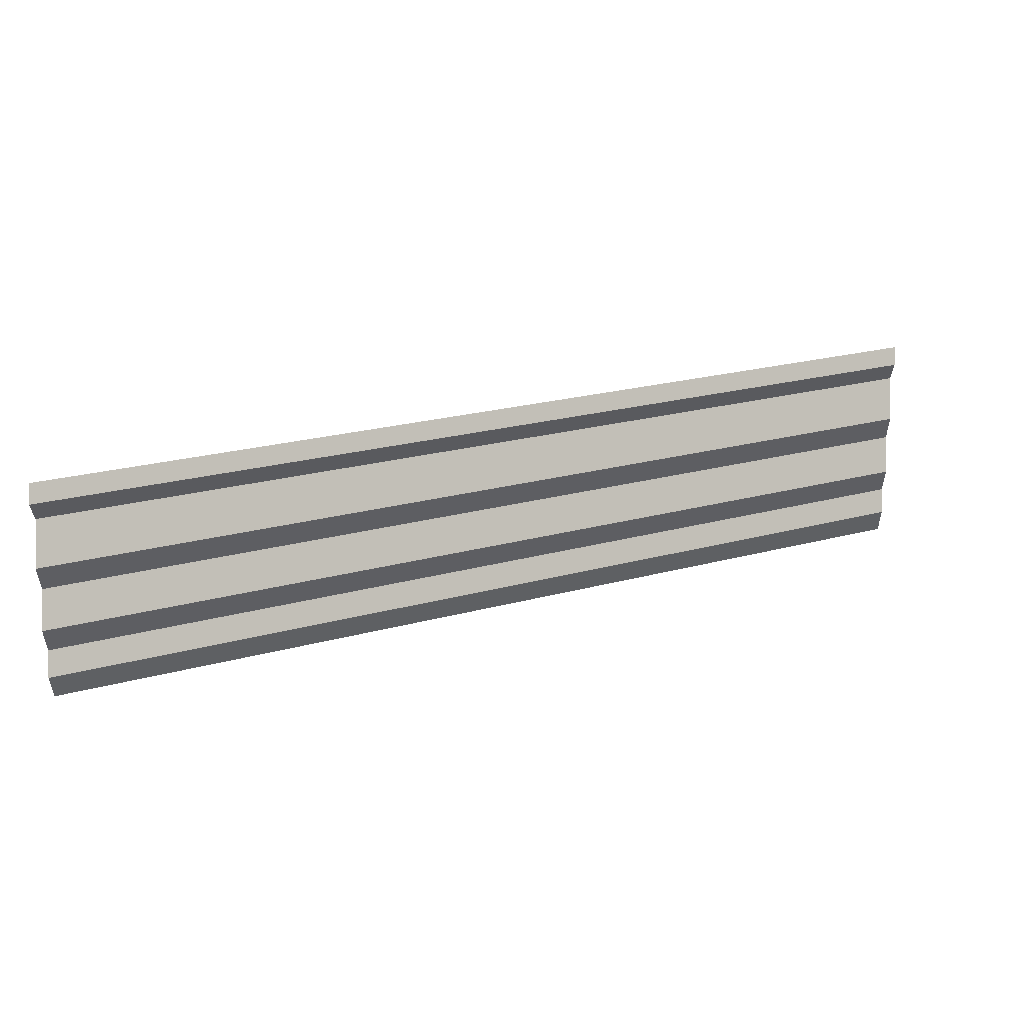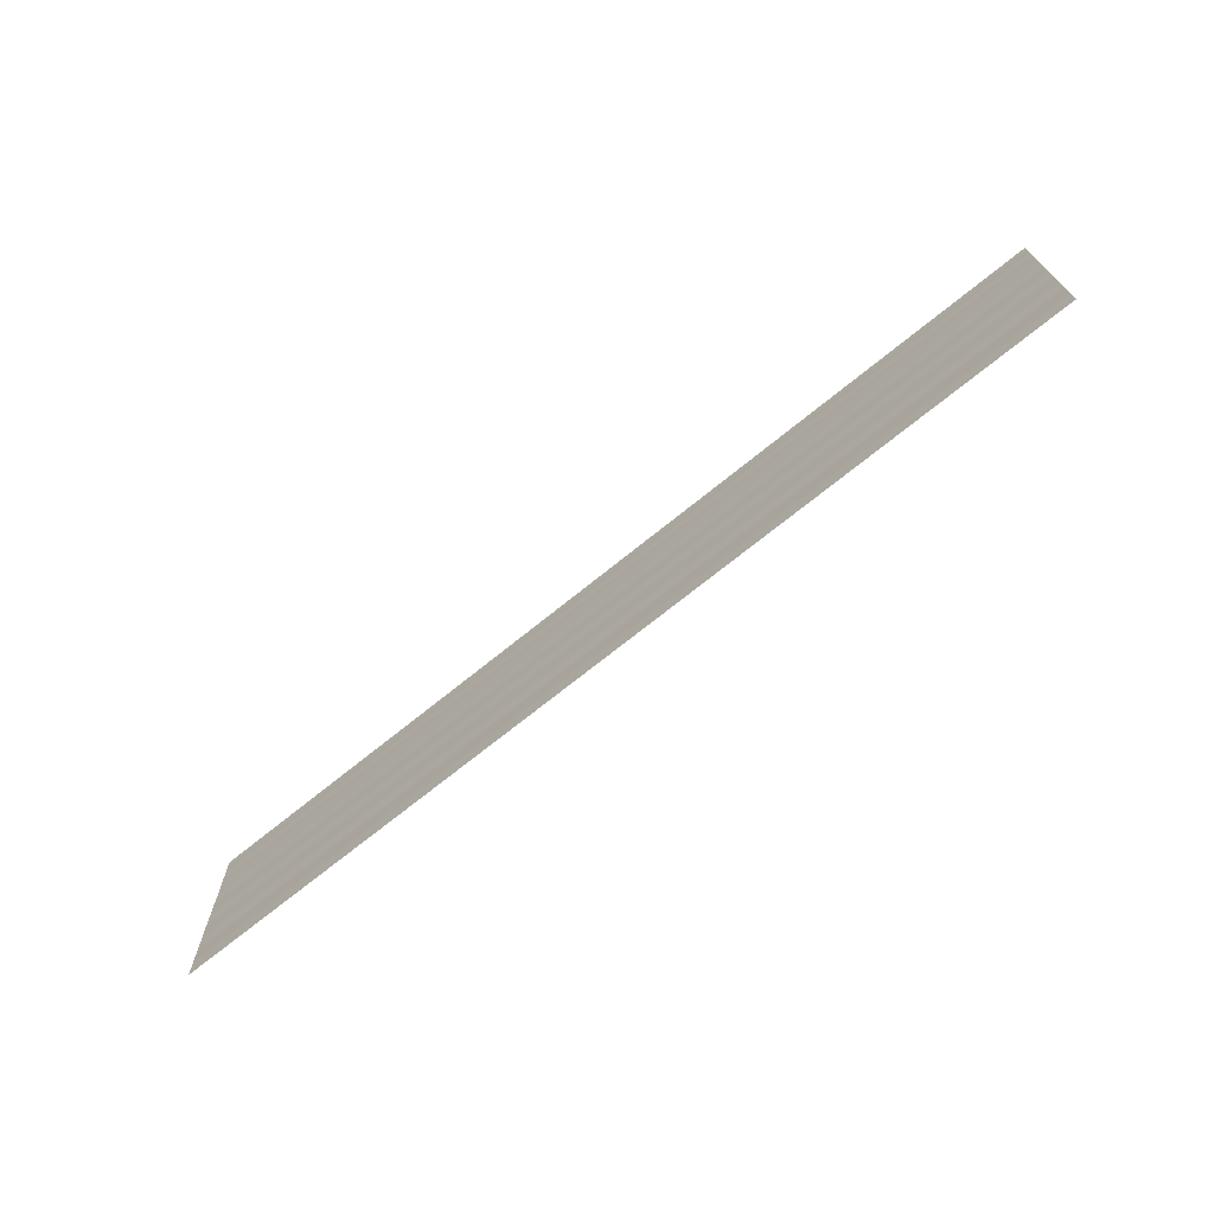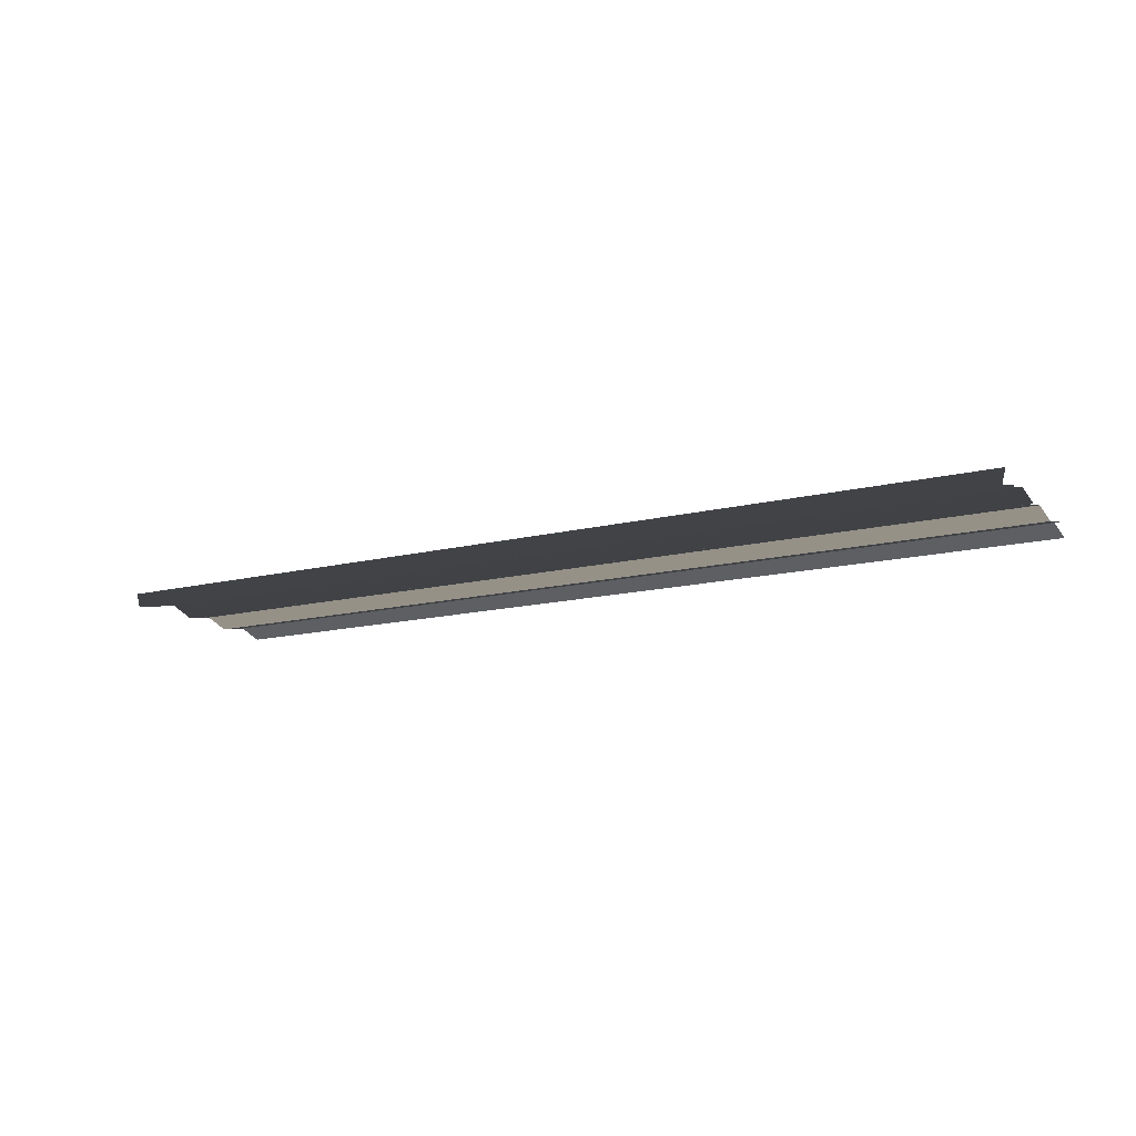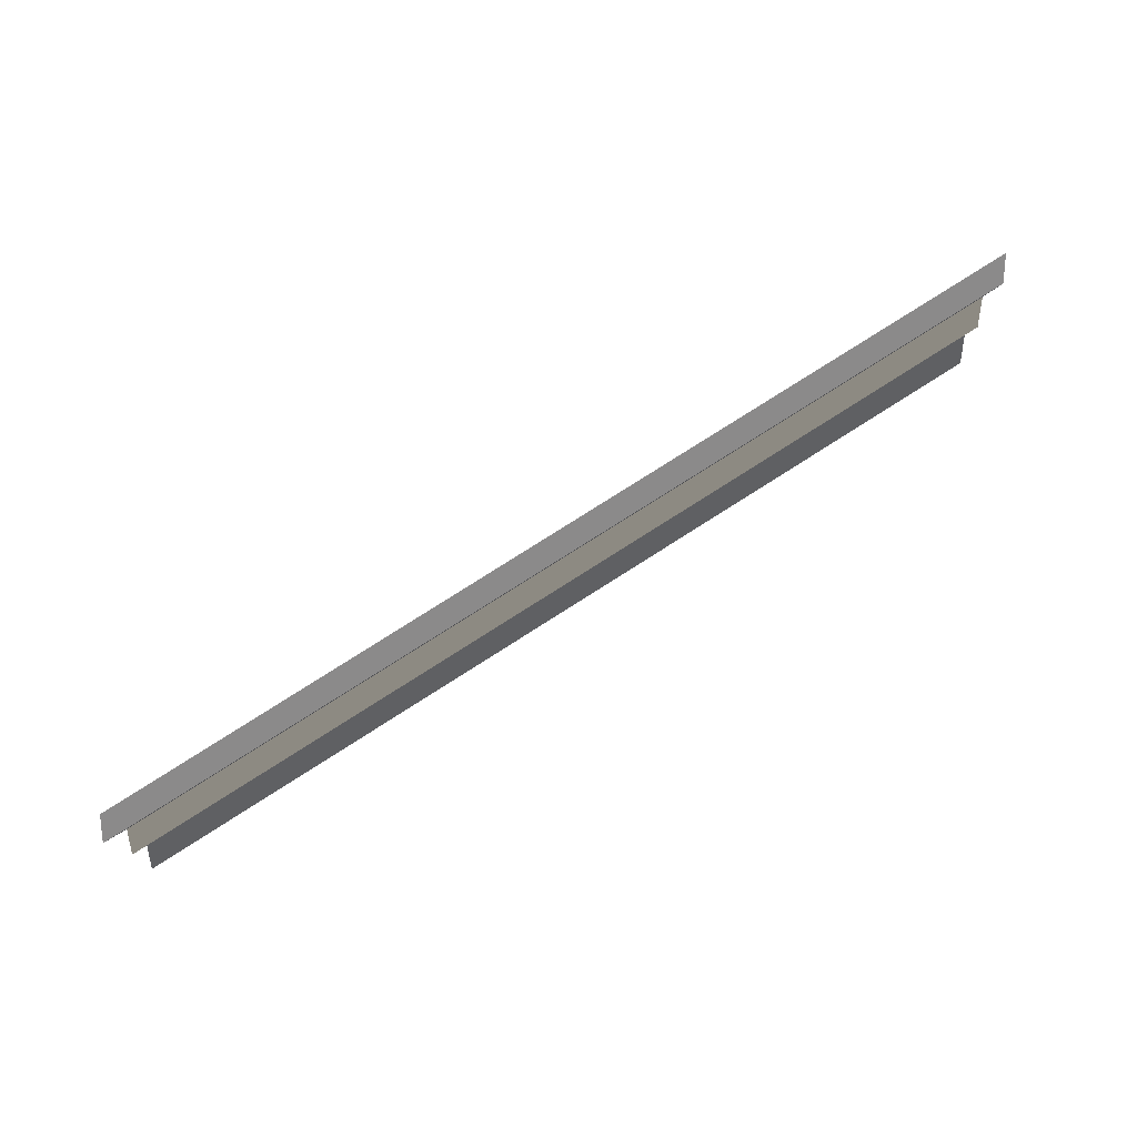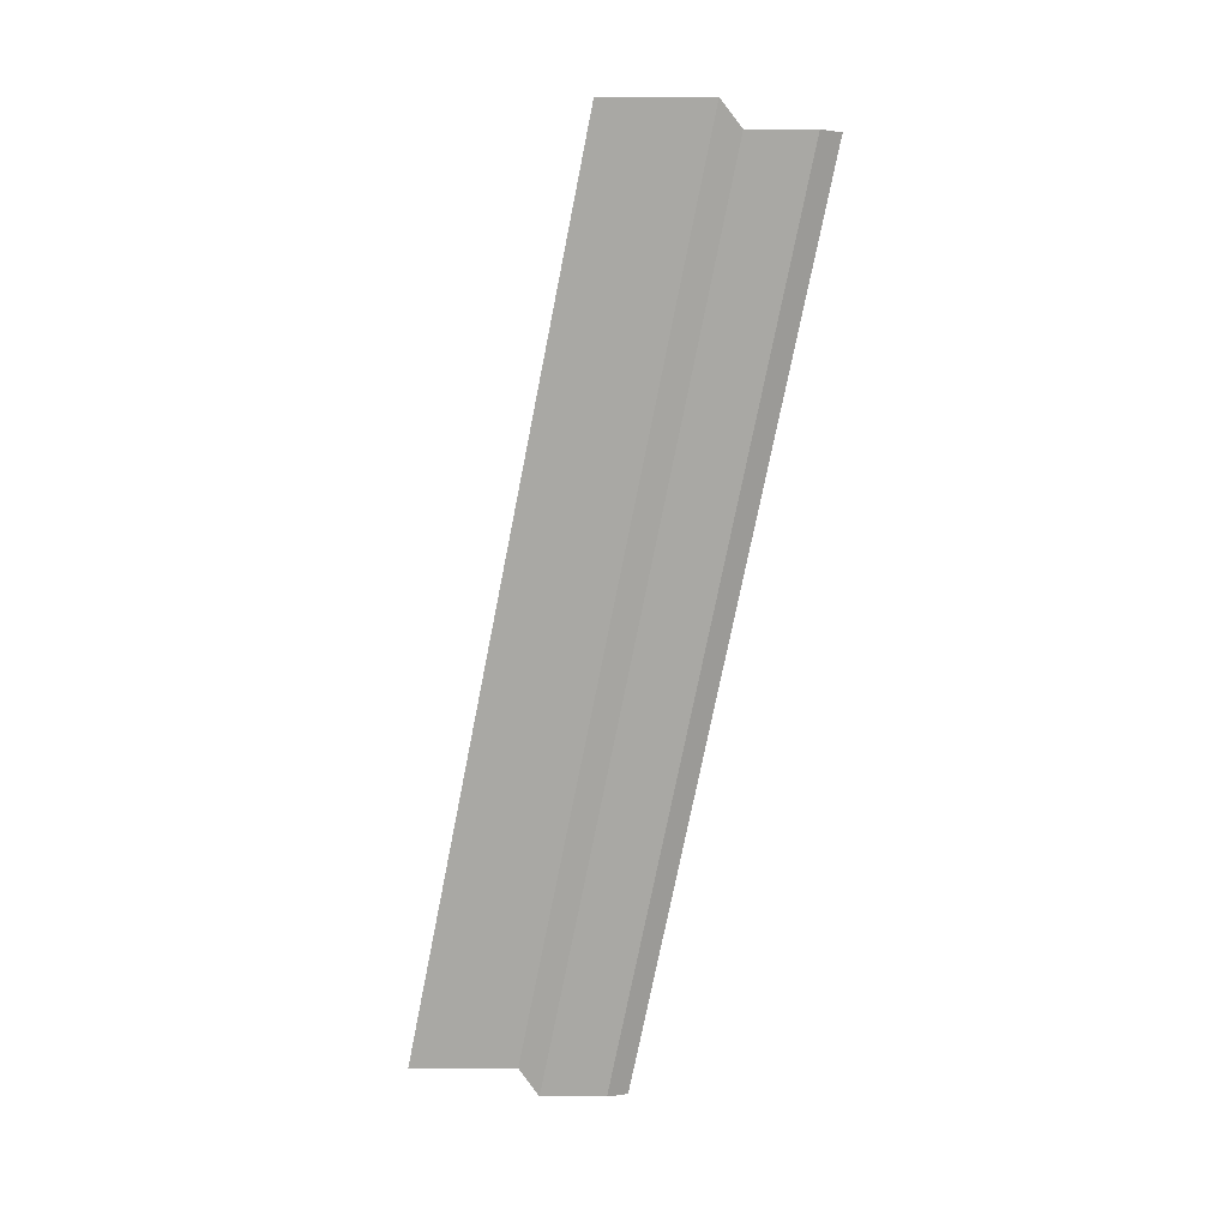
<metadata>
{"format":"obj","ext":"obj","renderer":"f3d","projection":"perspective","resolution":1024,"background":"white","views":[{"elev":21.7,"azim":-25.4,"up":"+Z"},{"elev":-70.2,"azim":39.1,"up":"+Z"},{"elev":-14.4,"azim":29.5,"up":"+Y"},{"elev":76.1,"azim":147.1,"up":"+Z"},{"elev":-74.9,"azim":78.8,"up":"+Y"}]}
</metadata>
<code>
o 7159
v 2170 1892 8.592
v 2170 1892 8.592
v 2170 1892 8.592
v 2170 1892 8.592
v 2170 1892 8.592
v 2170 1892 8.592
v 2170 1892 8.592
v 2170 1892 8.592
v 2170 1892 8.592
v 2170 1892 8.592
v 2170 1892 8.592
v 2170 1892 8.592
v 2170 1892 8.592
v 2170 1892 8.592
v 2170 1892 8.592
v 2170 1892 8.592
v 2170 1892 8.592
v 2170 1892 8.592
v 2170 1892 8.592
v 2170 1892 8.592
v 2170 1892 8.592
v 2170 1892 8.592
v 2170 1892 8.593
v 2170 1892 8.592
v 2170 1892 8.593
v 2170 1892 8.592
v 2170 1892 8.592
v 2170 1892 8.593
v 2170 1892 8.592
v 2170 1892 8.593
v 2170 1892 8.593
v 2170 1892 8.593
v 2170 1892 8.593
v 2170 1892 8.593
v 2170 1892 8.593
v 2170 1892 8.593
v 2170 1892 8.593
v 2170 1892 8.593
v 2170 1892 8.593
v 2170 1892 8.593
v 2170 1892 8.593
v 2170 1892 8.593
v 2170 1892 8.593
v 2170 1892 8.593
v 2170 1892 8.593
v 2170 1892 8.593
v 2170 1892 8.593
v 2170 1892 8.593
v 2170 1892 8.593
v 2170 1892 8.593
v 2170 1892 8.593
v 2170 1892 8.593
v 2170 1892 8.593
v 2170 1892 8.593
v 2170 1892 8.593
v 2170 1892 8.593
v 2170 1892 8.593
v 2170 1892 8.593
v 2170 1892 8.593
v 2170 1892 8.593
v 2170 1892 8.593
v 2170 1892 8.593
v 2170 1892 8.594
v 2170 1892 8.593
v 2170 1892 8.594
v 2170 1892 8.593
v 2170 1892 8.593
v 2170 1892 8.594
v 2170 1892 8.593
v 2170 1892 8.594
v 2170 1892 8.594
v 2170 1892 8.594
v 2170 1892 8.594
v 2170 1892 8.594
v 2170 1892 8.594
v 2170 1892 8.594
v 2170 1892 8.594
v 2170 1892 8.594
v 2170 1892 8.594
v 2170 1892 8.594
v 2170 1892 8.594
v 2170 1892 8.594
v 2170 1892 8.594
v 2170 1892 8.594
v 2170 1892 8.594
v 2170 1892 8.594
v 2170 1892 8.594
v 2170 1892 8.594
v 2170 1892 8.594
v 2170 1892 8.594
v 2170 1892 8.594
v 2170 1892 8.594
v 2170 1892 8.594
v 2170 1892 8.594
v 2170 1892 8.594
v 2170 1892 8.594
v 2170 1892 8.594
v 2170 1892 8.594
v 2170 1892 8.594
v 2170 1892 8.594
v 2170 1892 8.594
v 2170 1892 8.594
v 2170 1892 8.594
v 2170 1892 8.594
v 2170 1892 8.594
v 2170 1892 8.594
v 2170 1892 8.594
v 2170 1892 8.594
v 2170 1892 8.594
v 2170 1892 8.594
v 2170 1892 8.594
v 2170 1892 8.594
v 2170 1892 8.594
v 2170 1892 8.594
v 2170 1892 8.594
v 2170 1892 8.594
v 2170 1892 8.594
v 2170 1892 8.594
v 2170 1892 8.594
v 2170 1892 8.594
f 1 2 3
f 3 4 5
f 6 7 8
f 8 9 10
f 11 12 13
f 13 14 15
f 16 17 18
f 18 19 20
f 21 22 23
f 23 24 25
f 26 27 28
f 28 29 30
f 31 32 33
f 33 34 35
f 36 37 38
f 38 39 40
f 41 42 43
f 43 44 45
f 46 47 48
f 48 49 50
f 51 52 53
f 53 54 55
f 56 57 58
f 58 59 60
f 61 62 63
f 63 64 65
f 66 67 68
f 68 69 70
f 71 72 73
f 73 74 75
f 76 77 78
f 78 79 80
f 81 82 83
f 83 84 85
f 86 87 88
f 88 89 90
f 91 92 93
f 93 94 95
f 96 97 98
f 98 99 100
f 101 102 103
f 103 104 105
f 106 107 108
f 108 109 110
f 111 112 113
f 113 114 115
f 116 117 118
f 118 119 120

</code>
